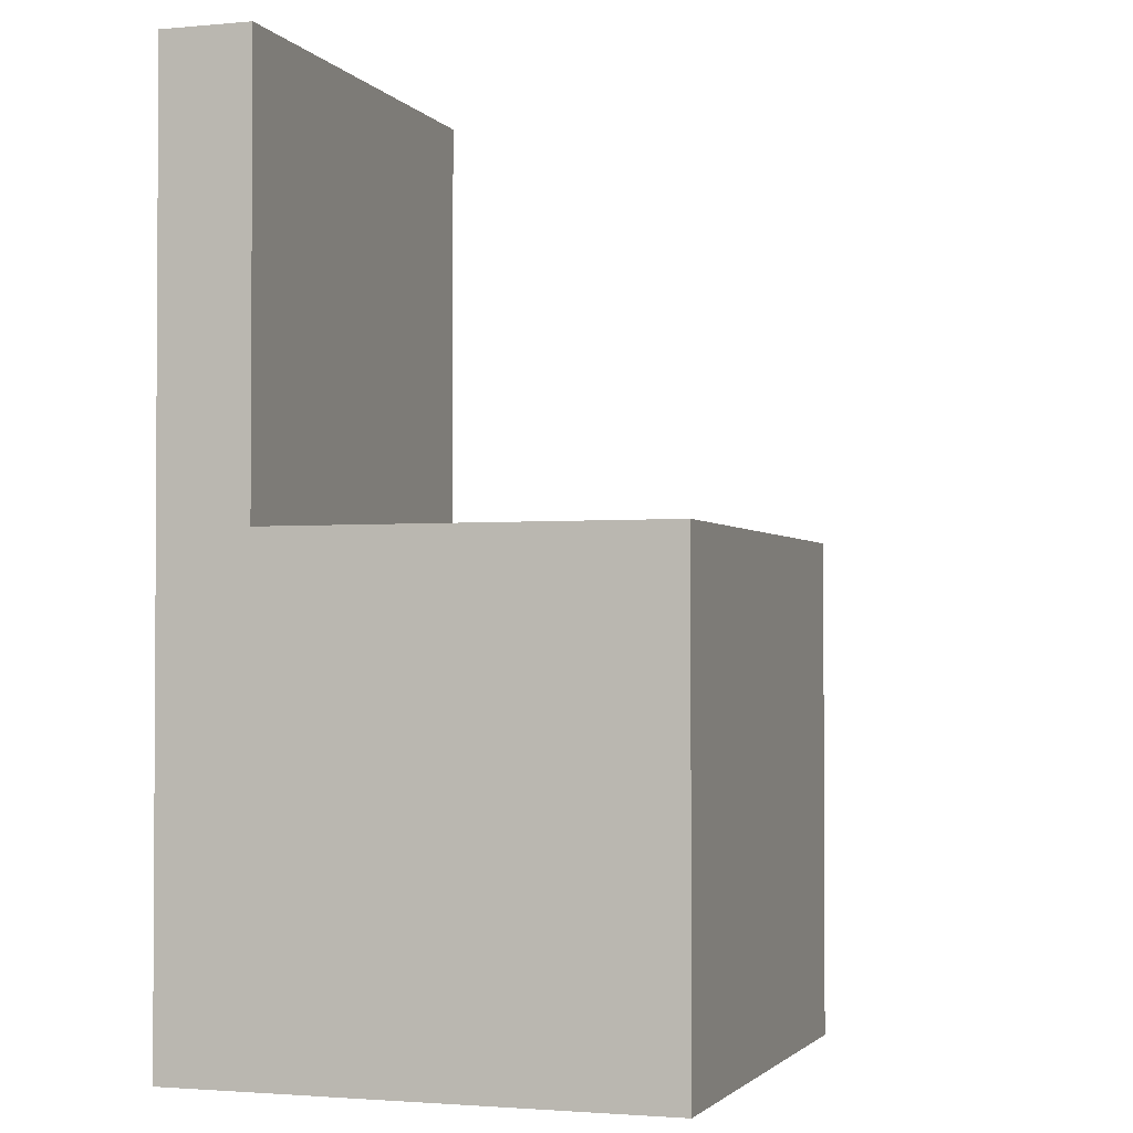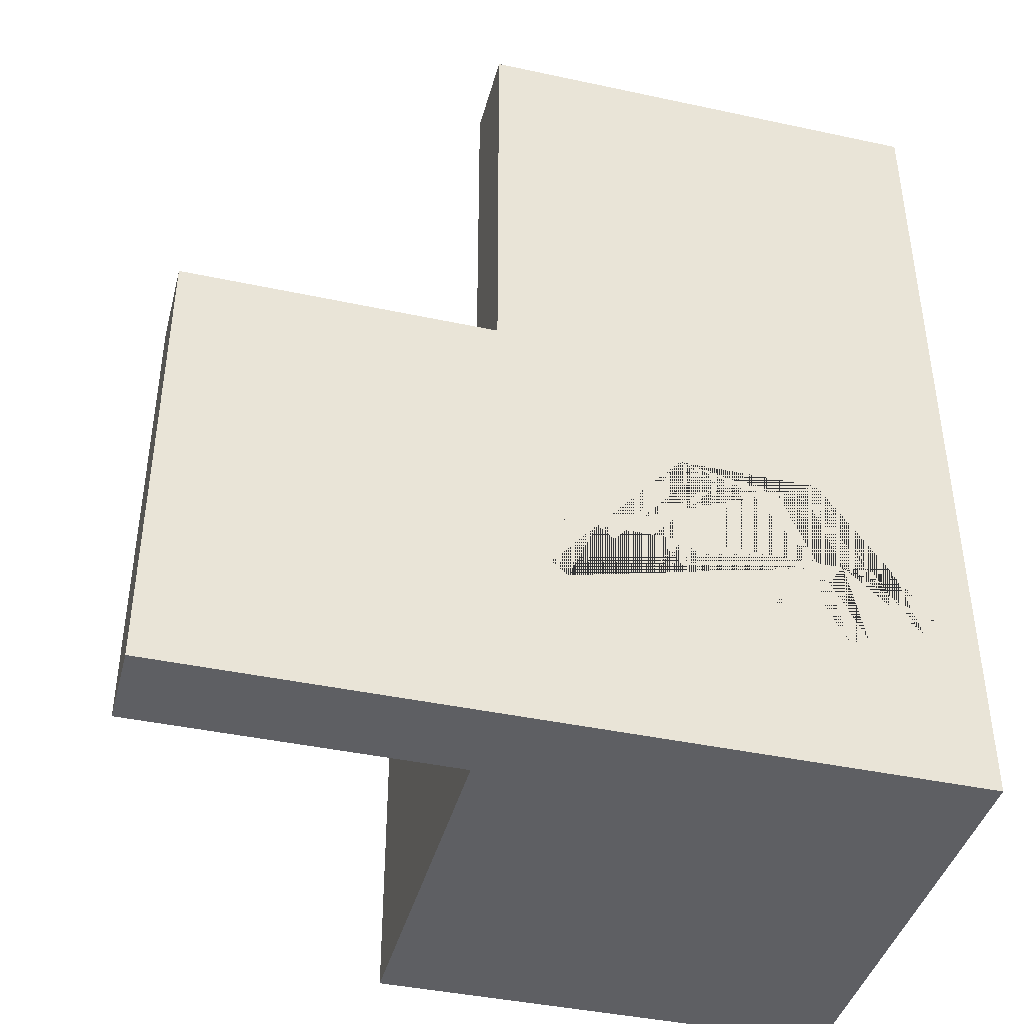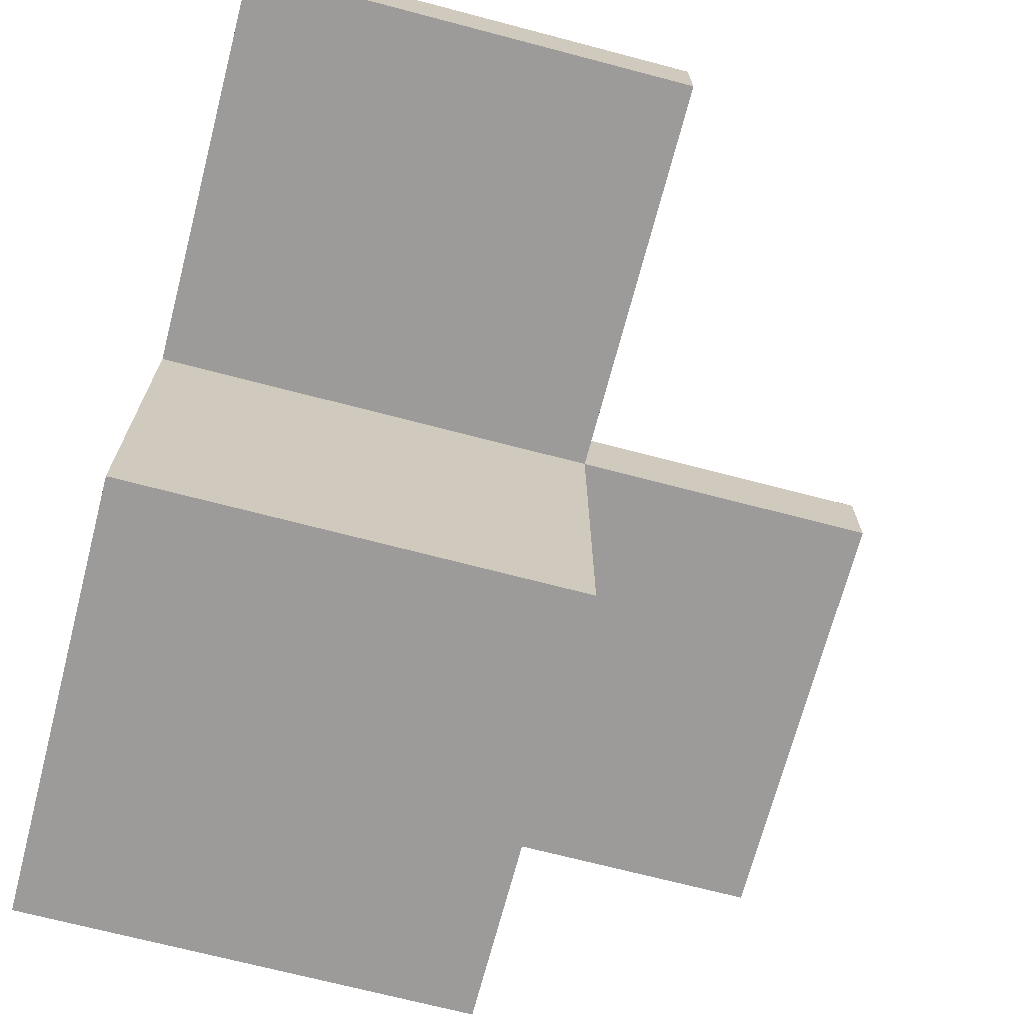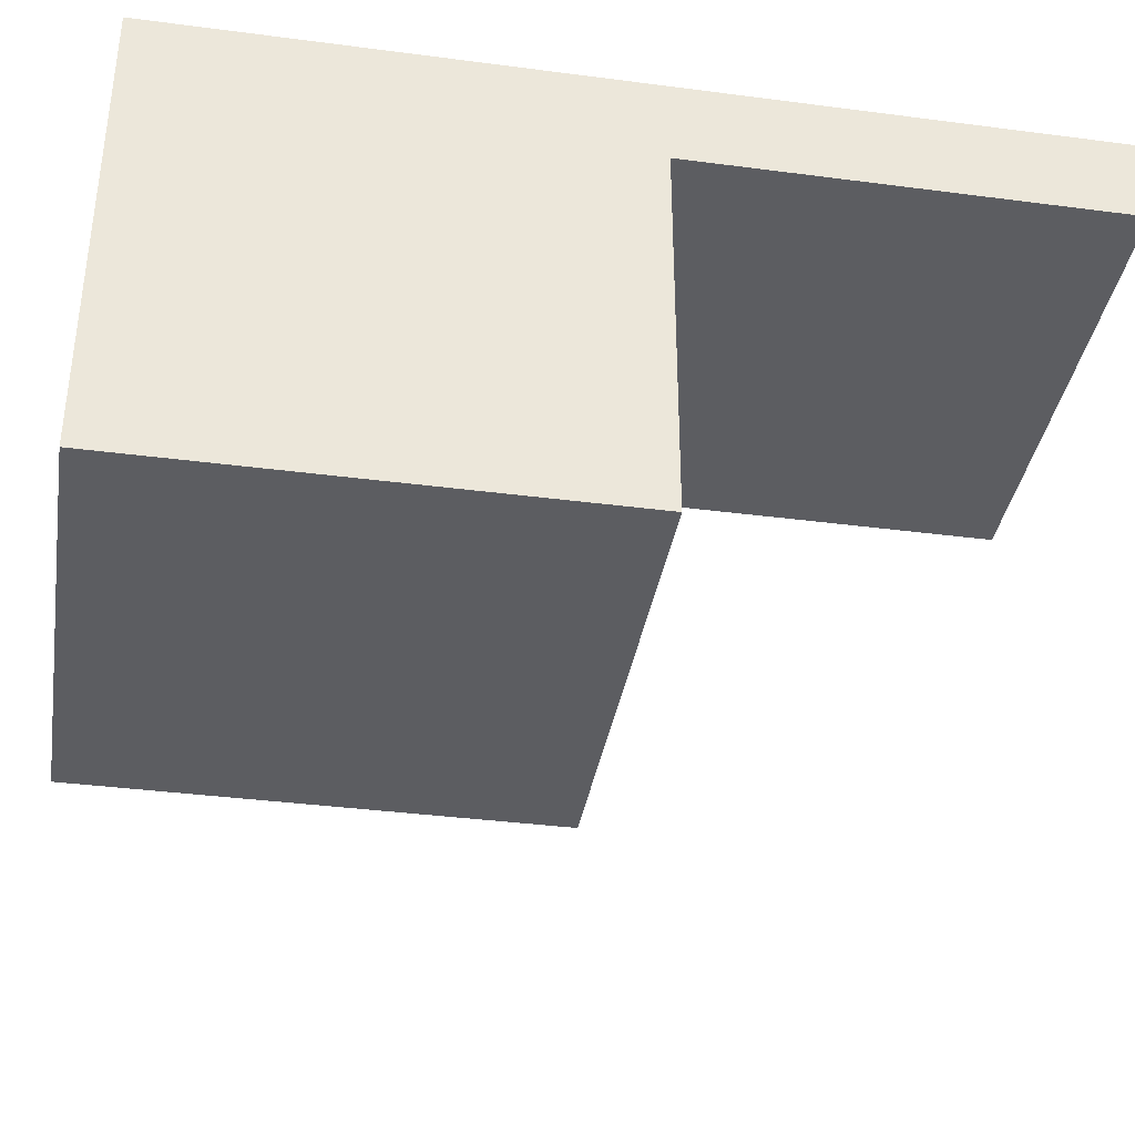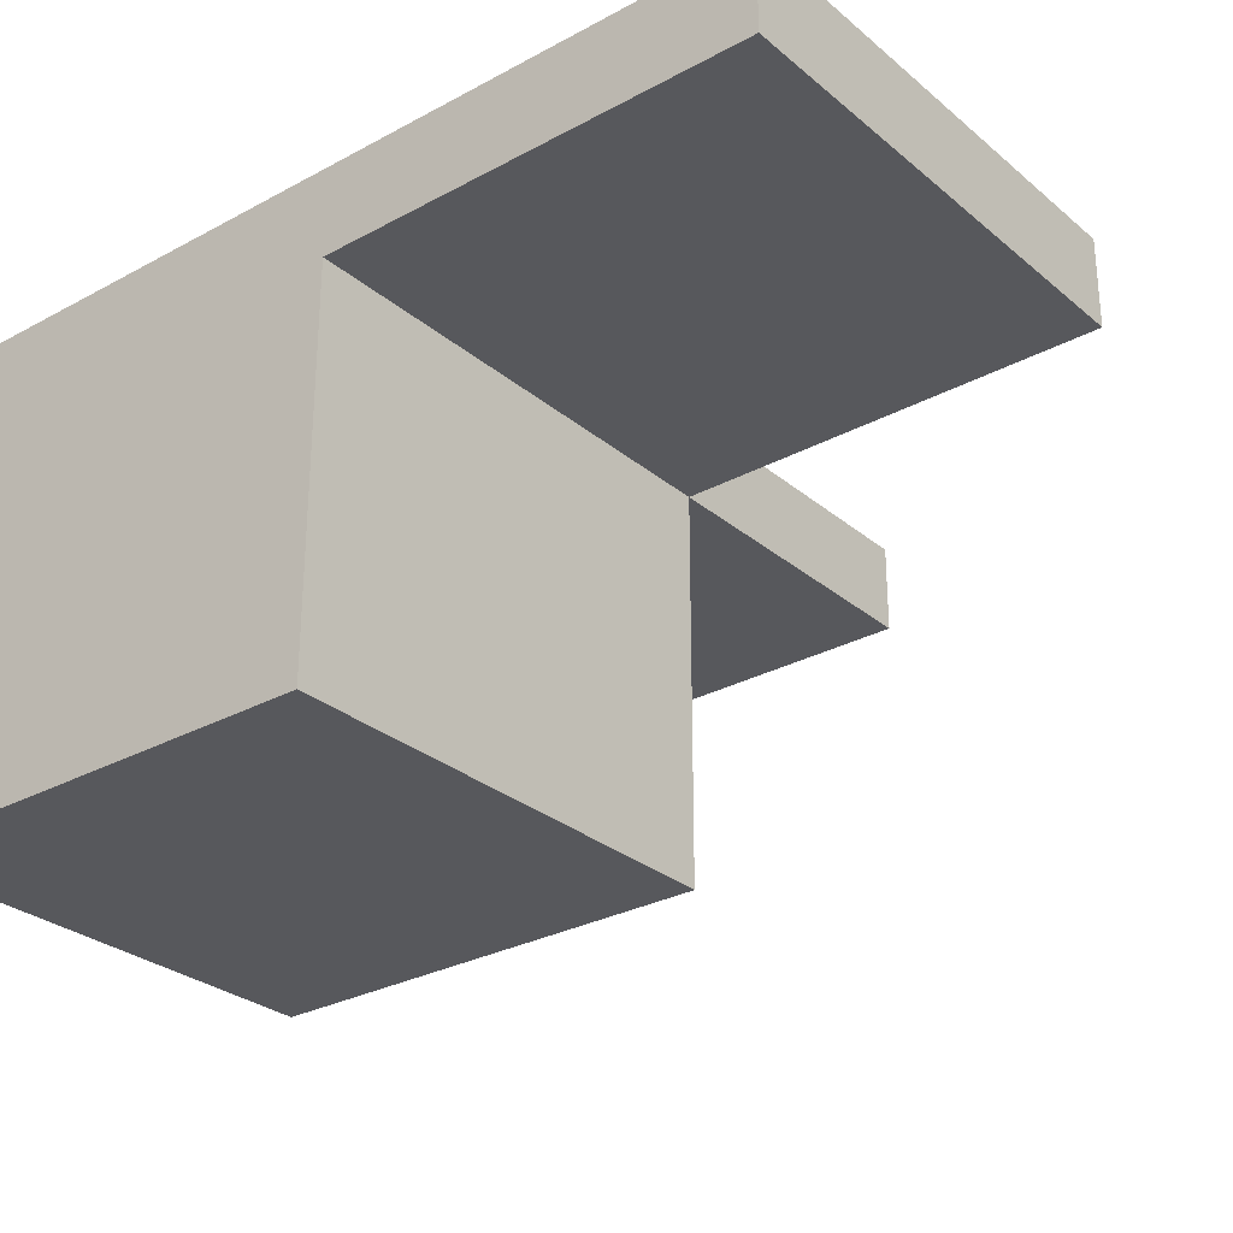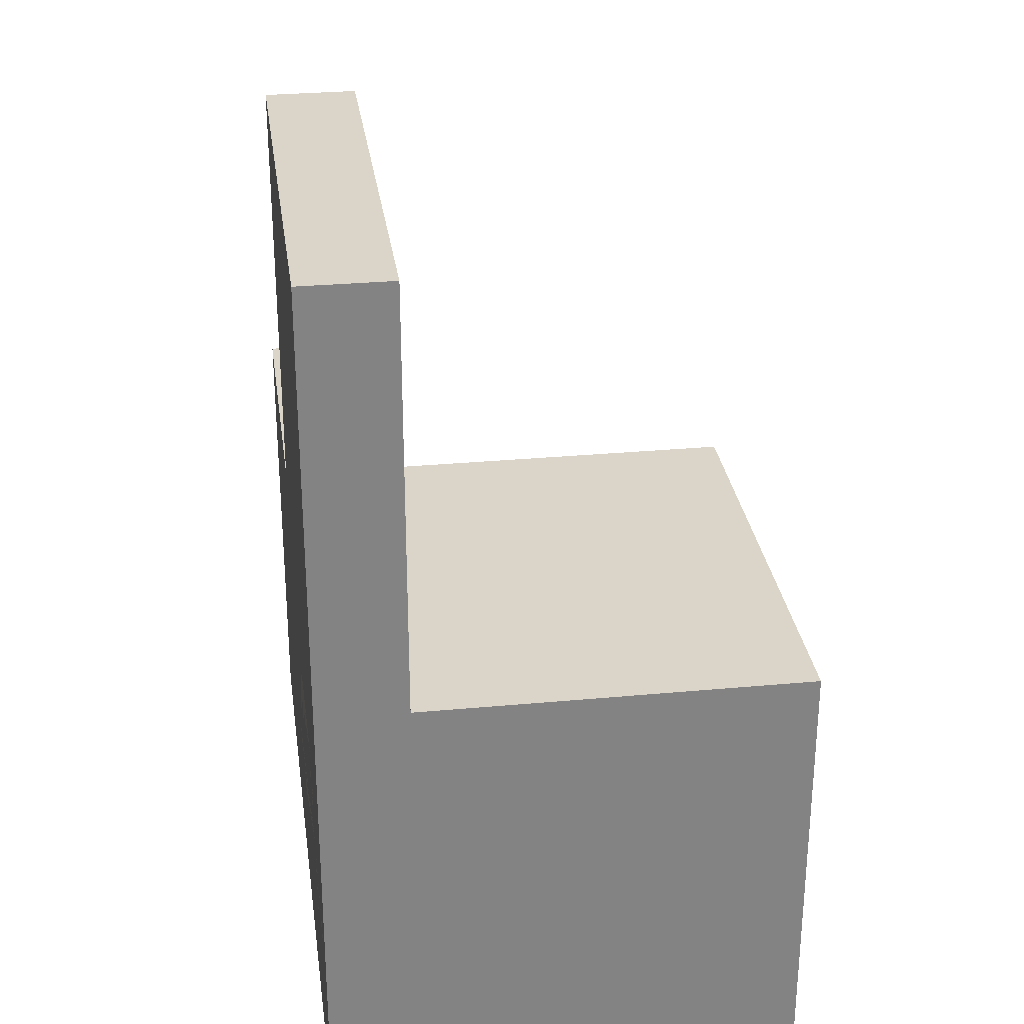
<metadata>
{"format":"obj","ext":"obj","renderer":"f3d","projection":"perspective","resolution":1024,"background":"white","views":[{"elev":-2.0,"azim":-71.5,"up":"+Z"},{"elev":-41.5,"azim":165.4,"up":"+Z"},{"elev":-69.9,"azim":-14.7,"up":"+Y"},{"elev":-36.8,"azim":-99.6,"up":"+Y"},{"elev":-28.7,"azim":-51.0,"up":"+Y"},{"elev":29.4,"azim":-97.8,"up":"+Z"}]}
</metadata>
<code>
g Mesh1 Model
v 0 0 -0
v 0 0 -1000
v 1000 0 -1000
v 1000 0 -0
f 1 2 3 4
v 0 812.3 -0
v 0 812.3 -500
v 0 812.3 -1000
f 1 5 6 7 2
v 1000 812.3 -0
f 4 8 5 1
v 1000 812.3 -1000
v 1000 812.3 -500
f 3 9 10 8 4
f 2 7 9 3
v 1676 812.3 -1000
v 0 1000 -1000
v 1000 1000 -1000
v 1045 1000 -1000
v 1676 1000 -1000
f 11 9 7 12 13 14 15
v 1676 812.3 -0
f 10 9 11 16 8
v 161.3 812.3 -500
f 6 7 9 10 17
v 0 1000 -0
v 0 1000 -500
f 5 18 19 12 7 6
v 1000 1000 -0
f 18 20 8 5
v 0 1000 45
v 1000 1000 45
f 18 21 22 20
v 0 812.3 906
v 0 1000 906
f 5 23 24 21 18
v 1000 812.3 906
f 5 8 25 23
v 1000 1000 906
f 8 20 22 26 25
v 1045 1000 -0
v 1676 1000 -0
f 27 20 8 16 28
v 1000 1000 -500
f 14 13 29 20 27
v 274.8 1000 -500
v 310.1 1000 -547.1
v 239.2 1000 -676.4
v 278.7 1000 -698
v 337.1 1000 -583.1
v 460.5 1000 -747.4
v 612.7 1000 -573.2
v 707.7 1000 -676.4
v 737.3 1000 -642.5
v 644.3 1000 -537
v 676.6 1000 -500
v 733.8 1000 -500
v 758.6 1000 -529.1
v 855 1000 -642.5
v 889.3 1000 -613.3
v 792.9 1000 -500
v 161.3 1000 -500
v 80.77 1000 -613.3
v 117.5 1000 -639.4
v 197.9 1000 -526.1
v 216.4 1000 -500
f 30 31 32 33 34 35 36 37 38 39 40 41 42 43 44 45 29 13 12 19 46 47 48 49 50
v 402 1000 -331.8
f 30 51 31
v 274.6 1000 -499.9
f 51 30 52
v 335.9 1000 -331.8
f 53 51 52 30 50
v 611.7 1000 -286.8
f 53 54 51
v 312.7 1000 -286.8
f 53 55 54
f 50 55 53
f 49 55 50
f 49 46 55
f 48 46 49
f 46 48 47
f 45 54 55 46 19 18 20 29
f 41 54 45
v 590.8 1000 -331.8
f 56 54 41
v 528.5 1000 -331.8
f 57 54 56
v 463.4 1000 -331.8
f 58 54 57
f 51 54 58
v 335.9 1000 -500
f 59 51 58
f 31 51 59
f 34 31 59
f 33 31 34
f 31 33 32
v 463.4 1000 -669.8
f 34 59 60
v 611.7 1000 -500
f 60 59 61
f 58 61 59
f 57 61 58
v 676.7 1000 -499.8
f 61 57 62
f 41 40 62 57 56
f 39 62 40
f 61 62 39
f 61 39 36
f 39 37 36
f 37 39 38
f 36 60 61
f 35 60 36
f 34 60 35
f 41 45 42
f 42 45 43
f 43 45 44
f 20 29 10 8
f 15 14 27 28
f 28 16 11 15
f 22 21 24 26
f 23 25 26 24

</code>
